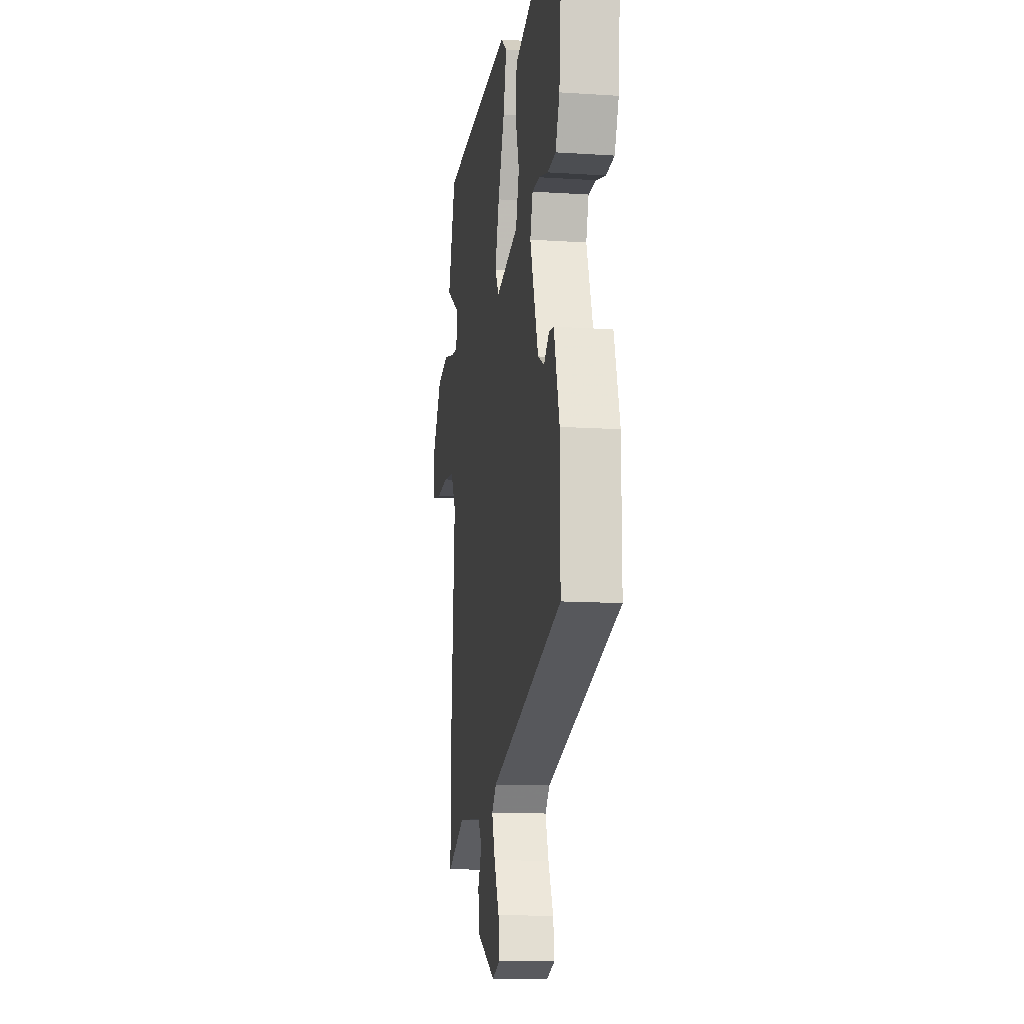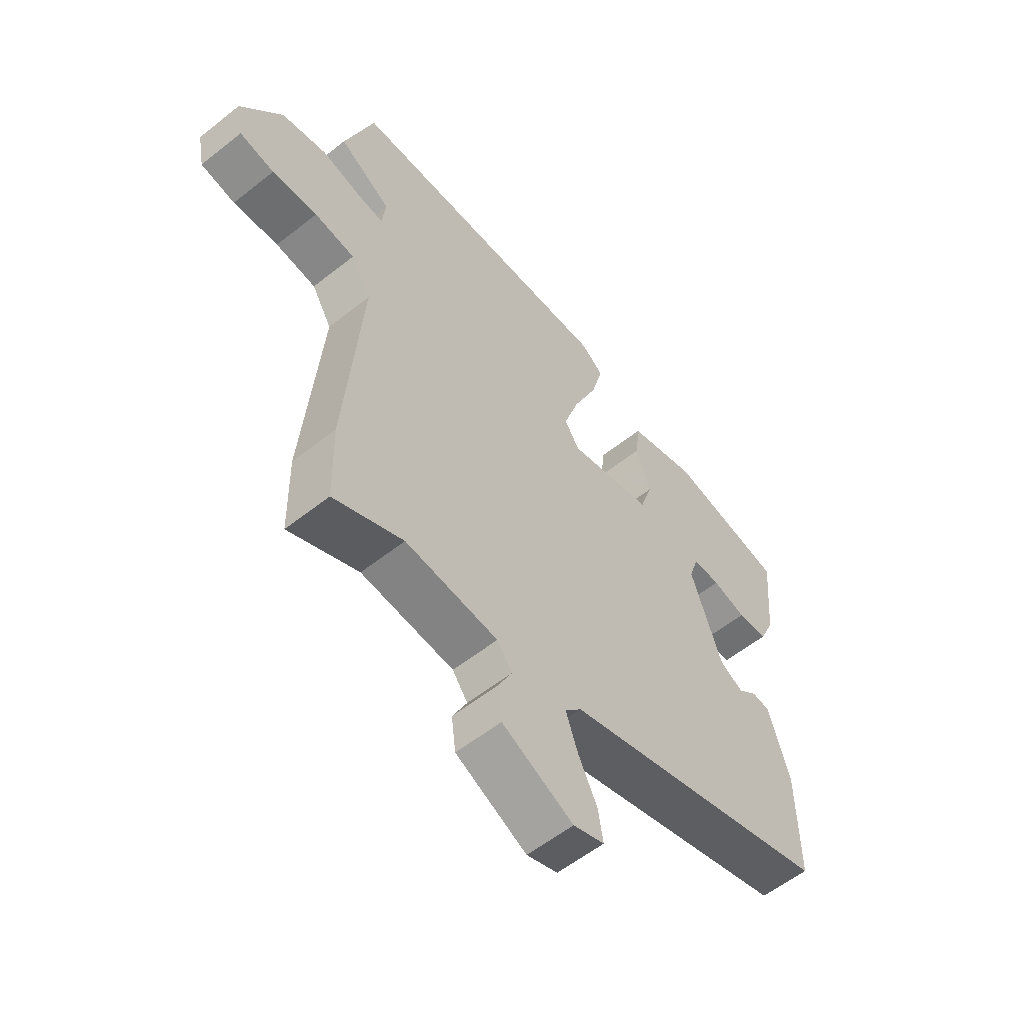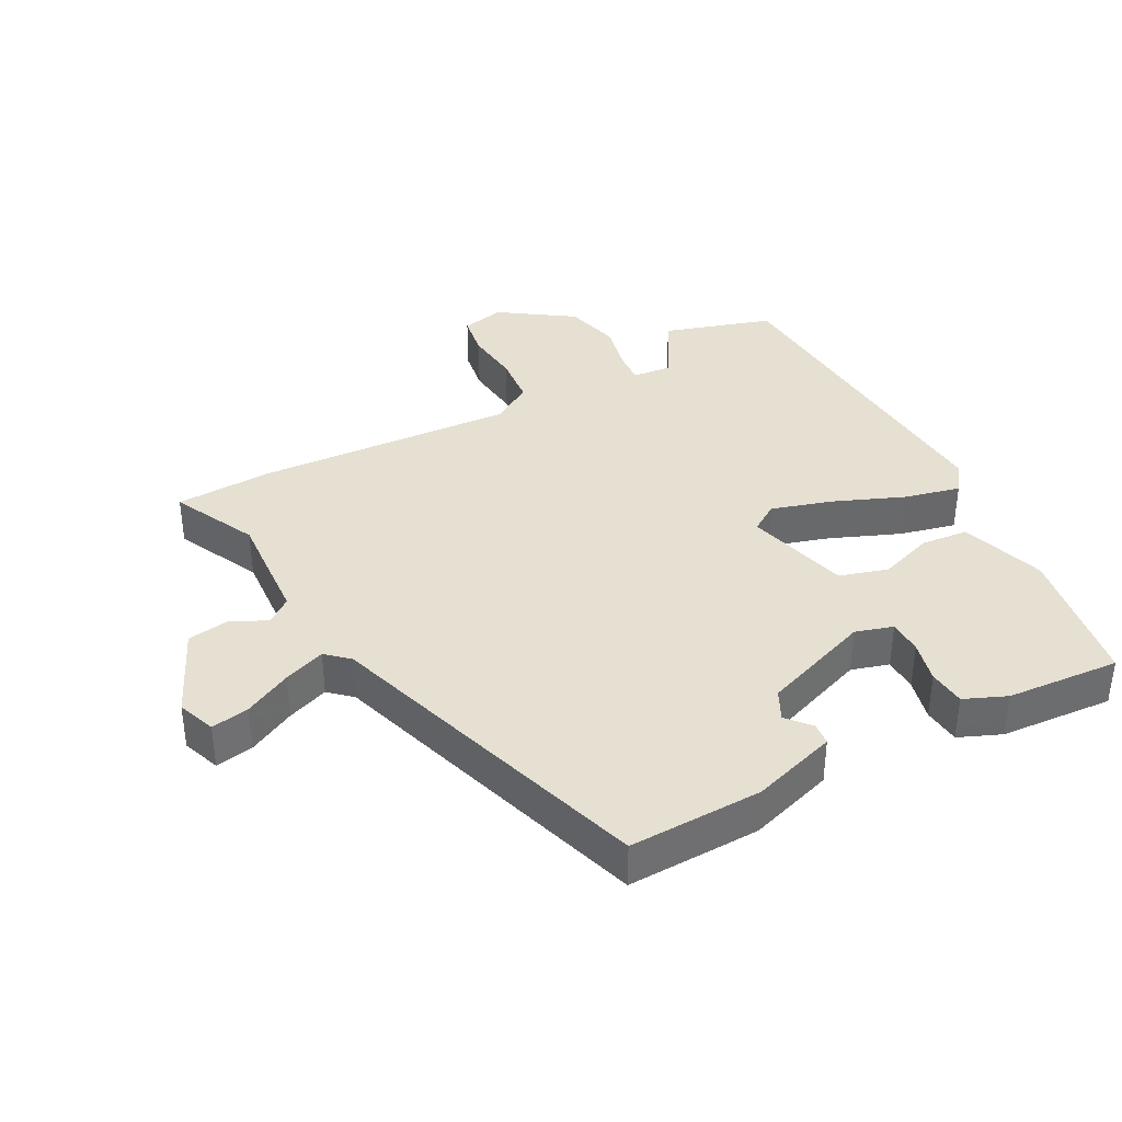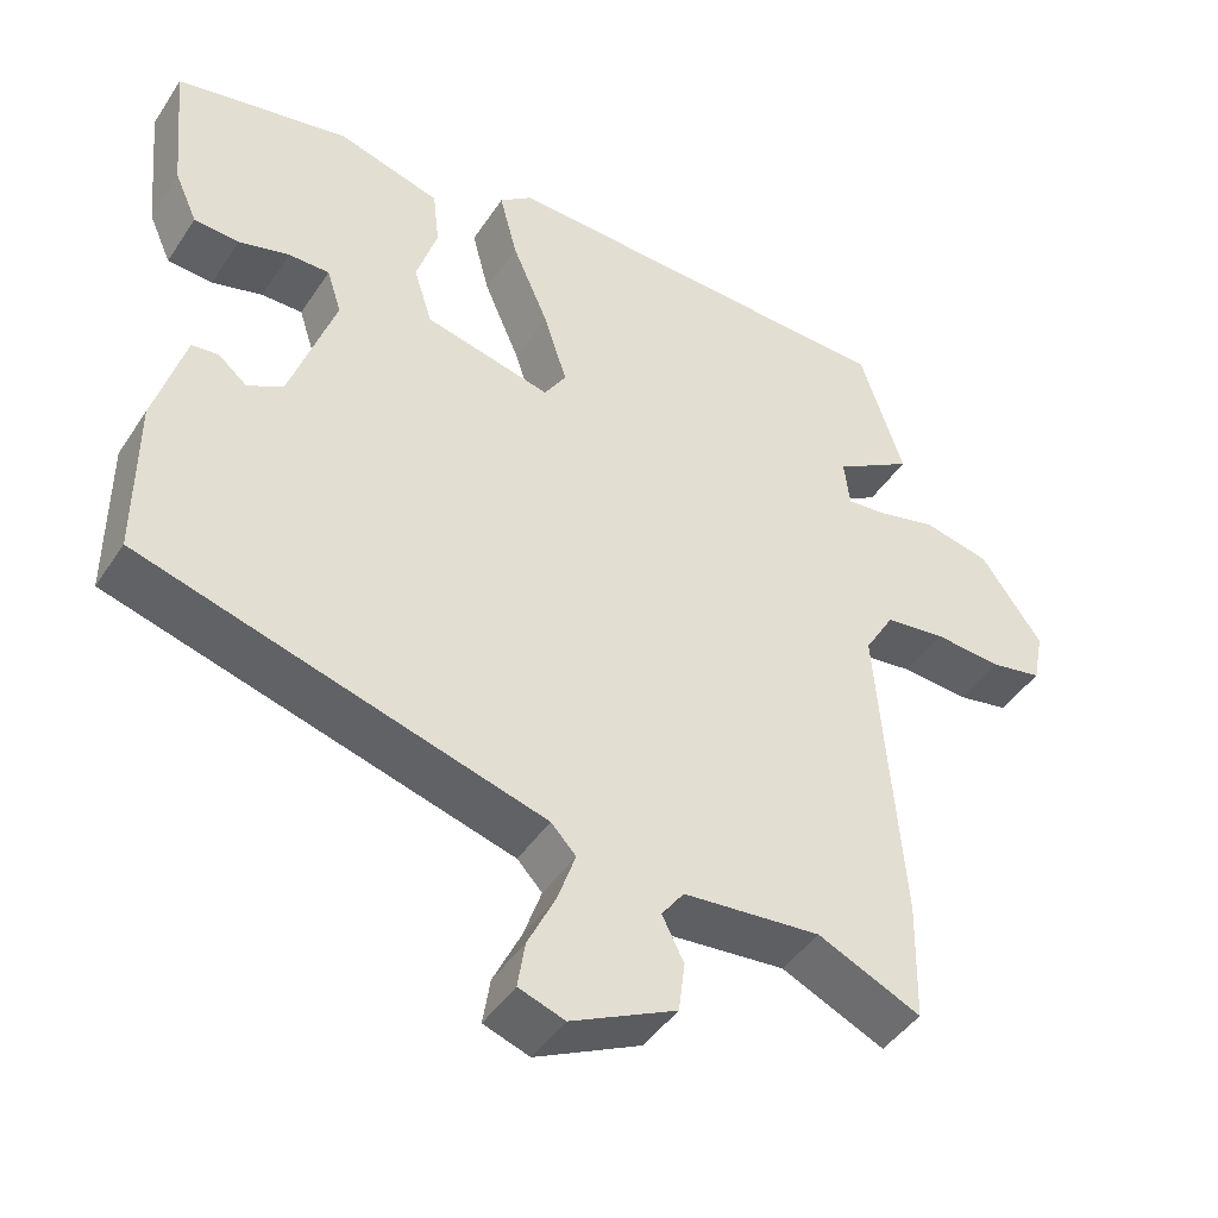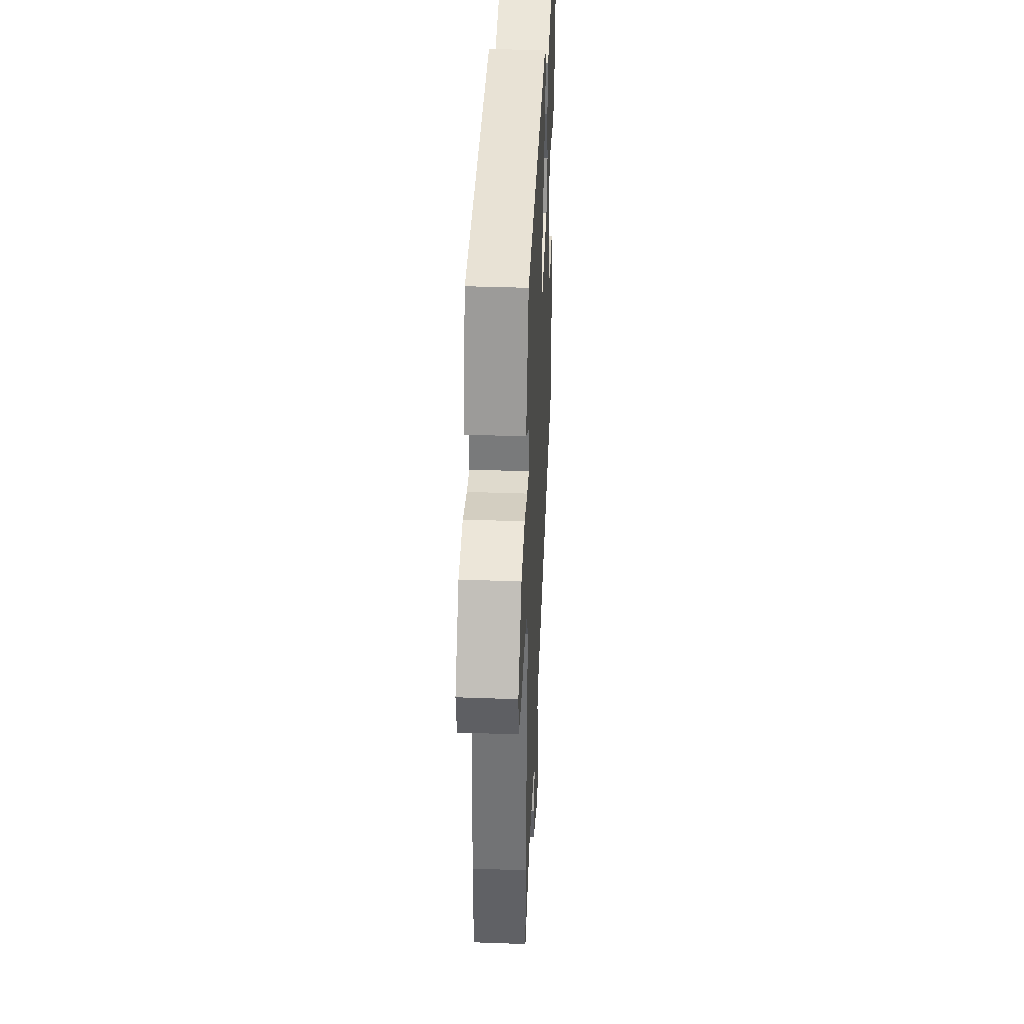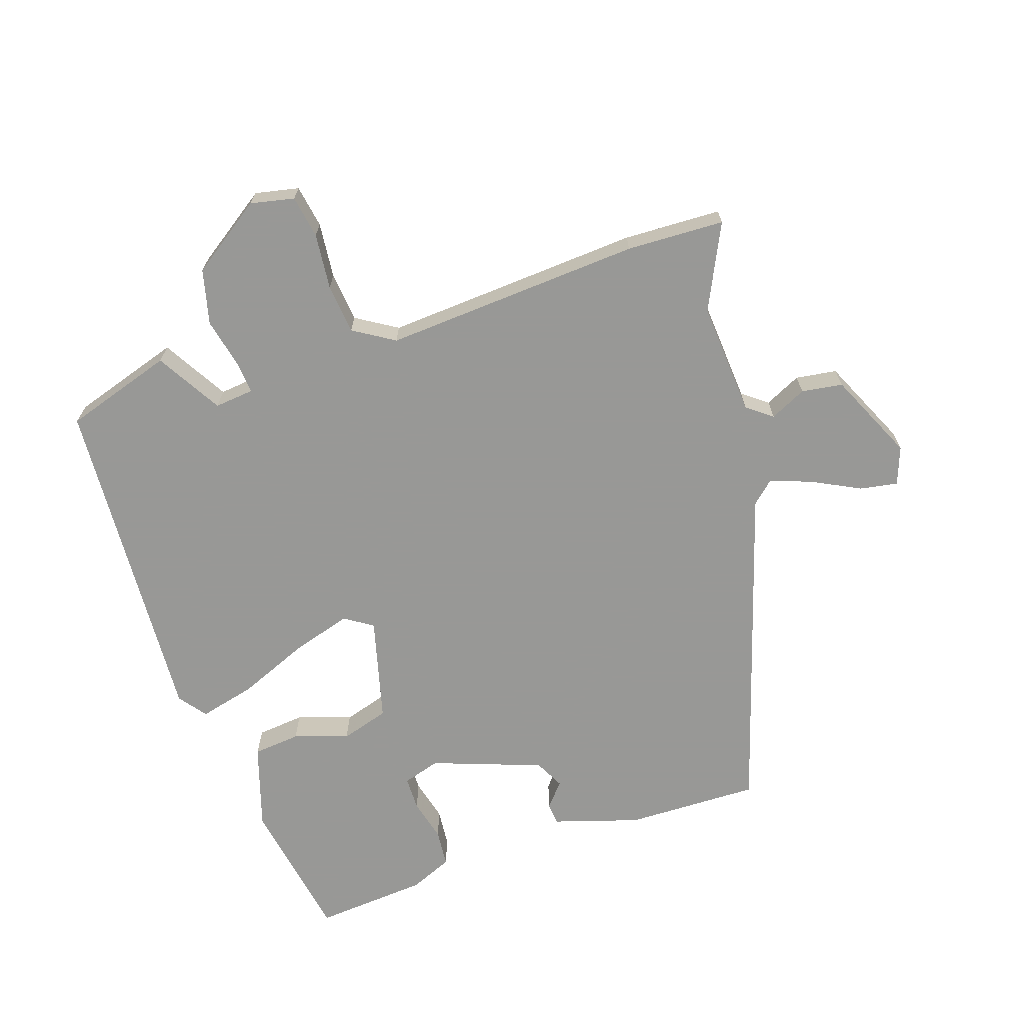
<metadata>
{"format":"obj","ext":"obj","renderer":"f3d","projection":"perspective","resolution":1024,"background":"white","views":[{"elev":-12.7,"azim":-98.6,"up":"+Z"},{"elev":-57.7,"azim":129.4,"up":"+Z"},{"elev":37.8,"azim":-119.3,"up":"+Y"},{"elev":-44.1,"azim":-31.1,"up":"+Z"},{"elev":38.4,"azim":92.6,"up":"+Z"},{"elev":-68.5,"azim":107.6,"up":"+Y"}]}
</metadata>
<code>
v 0.502 0.07 -0.407
v 0.499 0.07 -0.554
v 0.371 0.07 -0.495
v 0.2 0.07 -0.51
v 0.172 0.07 -0.548
v 0.199 0.07 -0.602
v 0.191 0.07 -0.664
v 0.06 0.07 -0.727
v 0.003 0.07 -0.707
v 0.012 0.07 -0.65
v 0.047 0.07 -0.578
v 0.069 0.07 -0.515
v 0.038 0.07 -0.482
v -0.462 0.07 -0.335
v -0.461 0.07 -0.135
v -0.423 0.07 -0.006
v -0.39 0.07 -0.002
v -0.354 0.07 -0.032
v -0.31 0.07 -0.009
v -0.253 0.07 0.157
v -0.271 0.07 0.213
v -0.322 0.07 0.213
v -0.385 0.07 0.196
v -0.441 0.07 0.2
v -0.469 0.07 0.263
v -0.485 0.07 0.433
v -0.27 0.07 0.474
v -0.142 0.07 0.436
v -0.134 0.07 0.365
v -0.16 0.07 0.283
v -0.137 0.07 0.211
v 0.02 0.07 0.173
v 0.047 0.07 0.216
v 0.018 0.07 0.306
v -0.027 0.07 0.41
v -0.049 0.07 0.494
v -0.008 0.07 0.526
v 0.498 0.07 0.505
v 0.552 0.07 0.343
v 0.455 0.07 0.284
v 0.462 0.07 0.225
v 0.511 0.07 0.23
v 0.585 0.07 0.248
v 0.668 0.07 0.229
v 0.744 0.07 0.122
v 0.731 0.07 0.056
v 0.667 0.07 0.044
v 0.583 0.07 0.051
v 0.508 0.07 0.042
v 0.471 0.07 -0.02
v 0.502 0 -0.407
v 0.499 0 -0.554
v 0.371 0 -0.495
v 0.2 0 -0.51
v 0.172 0 -0.548
v 0.199 0 -0.602
v 0.191 0 -0.664
v 0.06 0 -0.727
v 0.003 0 -0.707
v 0.012 0 -0.65
v 0.047 0 -0.578
v 0.069 0 -0.515
v 0.038 0 -0.482
v -0.462 0 -0.335
v -0.461 0 -0.135
v -0.423 0 -0.006
v -0.39 0 -0.002
v -0.354 0 -0.032
v -0.31 0 -0.009
v -0.253 0 0.157
v -0.271 0 0.213
v -0.322 0 0.213
v -0.385 0 0.196
v -0.441 0 0.2
v -0.469 0 0.263
v -0.485 0 0.433
v -0.27 0 0.474
v -0.142 0 0.436
v -0.134 0 0.365
v -0.16 0 0.283
v -0.137 0 0.211
v 0.02 0 0.173
v 0.047 0 0.216
v 0.018 0 0.306
v -0.027 0 0.41
v -0.049 0 0.494
v -0.008 0 0.526
v 0.498 0 0.505
v 0.552 0 0.343
v 0.455 0 0.284
v 0.462 0 0.225
v 0.511 0 0.23
v 0.585 0 0.248
v 0.668 0 0.229
v 0.744 0 0.122
v 0.731 0 0.056
v 0.667 0 0.044
v 0.583 0 0.051
v 0.508 0 0.042
v 0.471 0 -0.02
f 45 46 47 48
f 45 48 49
f 42 43 44 45
f 41 42 45 49
f 37 38 39 40
f 37 40 41
f 34 35 36 37
f 33 34 37 41
f 32 33 41 49
f 27 28 29 30
f 27 30 31
f 26 27 31
f 25 26 31
f 22 23 24 25
f 21 22 25
f 21 25 31 32
f 15 16 17 18
f 13 14 15 18
f 12 13 18 19
f 8 9 10 11
f 8 11 12
f 5 6 7 8
f 5 8 12
f 4 5 12 19
f 50 1 2 3
f 50 3 4 19
f 20 21 32 49
f 19 20 49 50
f 98 97 96 95
f 99 98 95
f 95 94 93 92
f 99 95 92 91
f 90 89 88 87
f 91 90 87
f 87 86 85 84
f 91 87 84 83
f 99 91 83 82
f 80 79 78 77
f 81 80 77
f 81 77 76
f 81 76 75
f 75 74 73 72
f 75 72 71
f 82 81 75 71
f 68 67 66 65
f 68 65 64 63
f 69 68 63 62
f 61 60 59 58
f 62 61 58
f 58 57 56 55
f 62 58 55
f 69 62 55 54
f 53 52 51 100
f 69 54 53 100
f 99 82 71 70
f 100 99 70 69
f 1 51 52 2
f 2 52 53 3
f 3 53 54 4
f 4 54 55 5
f 5 55 56 6
f 6 56 57 7
f 7 57 58 8
f 8 58 59 9
f 9 59 60 10
f 10 60 61 11
f 11 61 62 12
f 12 62 63 13
f 13 63 64 14
f 14 64 65 15
f 15 65 66 16
f 16 66 67 17
f 17 67 68 18
f 18 68 69 19
f 19 69 70 20
f 20 70 71 21
f 21 71 72 22
f 22 72 73 23
f 23 73 74 24
f 24 74 75 25
f 25 75 76 26
f 26 76 77 27
f 27 77 78 28
f 28 78 79 29
f 29 79 80 30
f 30 80 81 31
f 31 81 82 32
f 32 82 83 33
f 33 83 84 34
f 34 84 85 35
f 35 85 86 36
f 36 86 87 37
f 37 87 88 38
f 38 88 89 39
f 39 89 90 40
f 40 90 91 41
f 41 91 92 42
f 42 92 93 43
f 43 93 94 44
f 44 94 95 45
f 45 95 96 46
f 46 96 97 47
f 47 97 98 48
f 48 98 99 49
f 49 99 100 50
f 50 100 51 1

</code>
